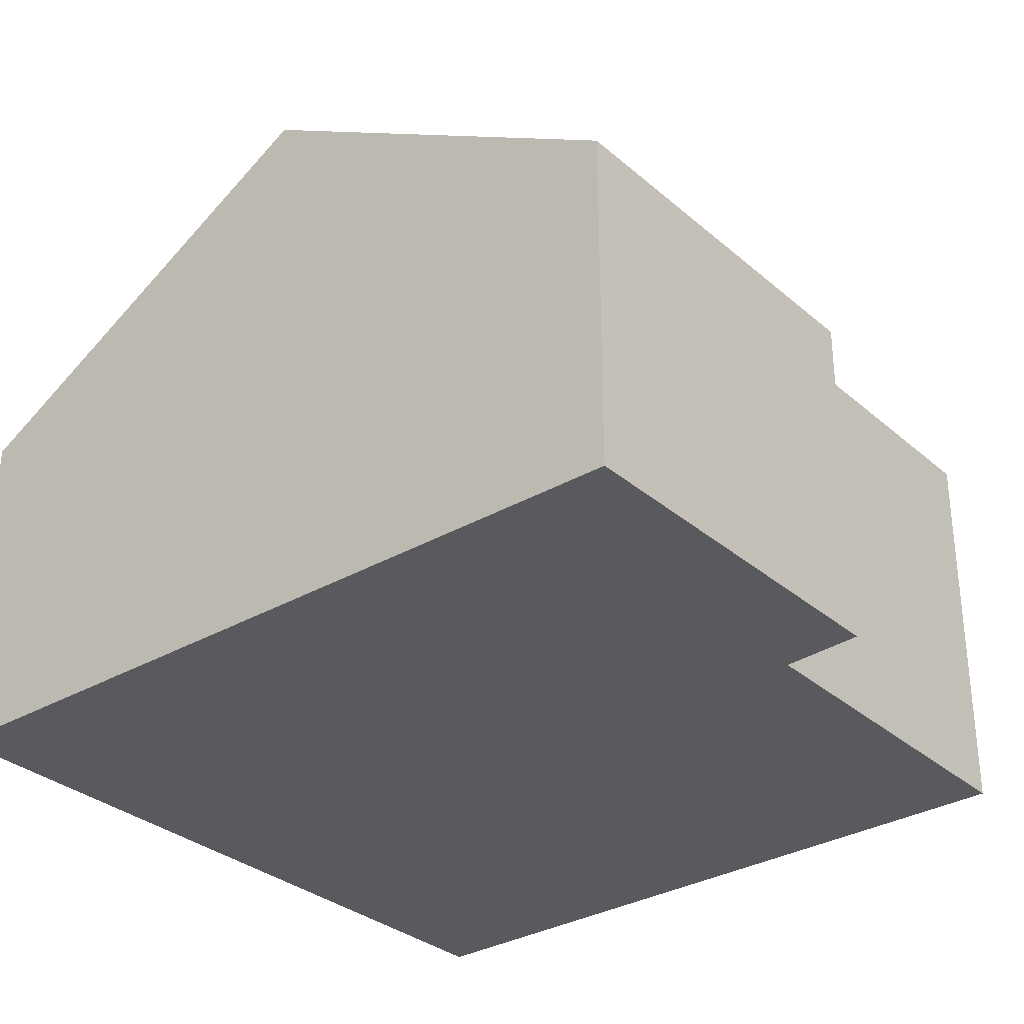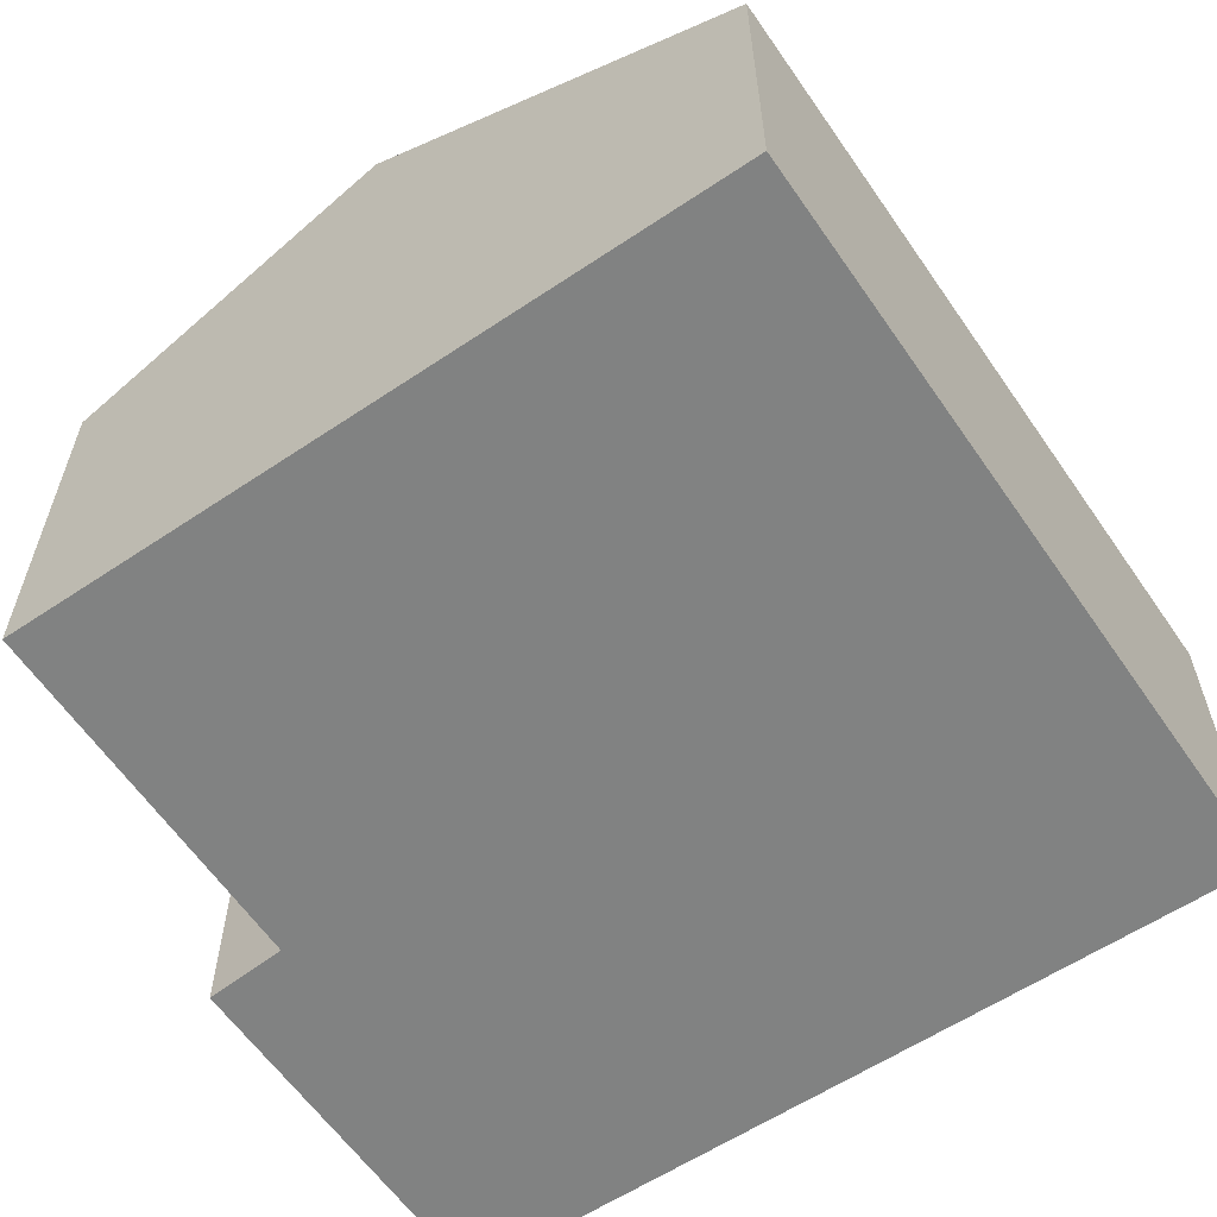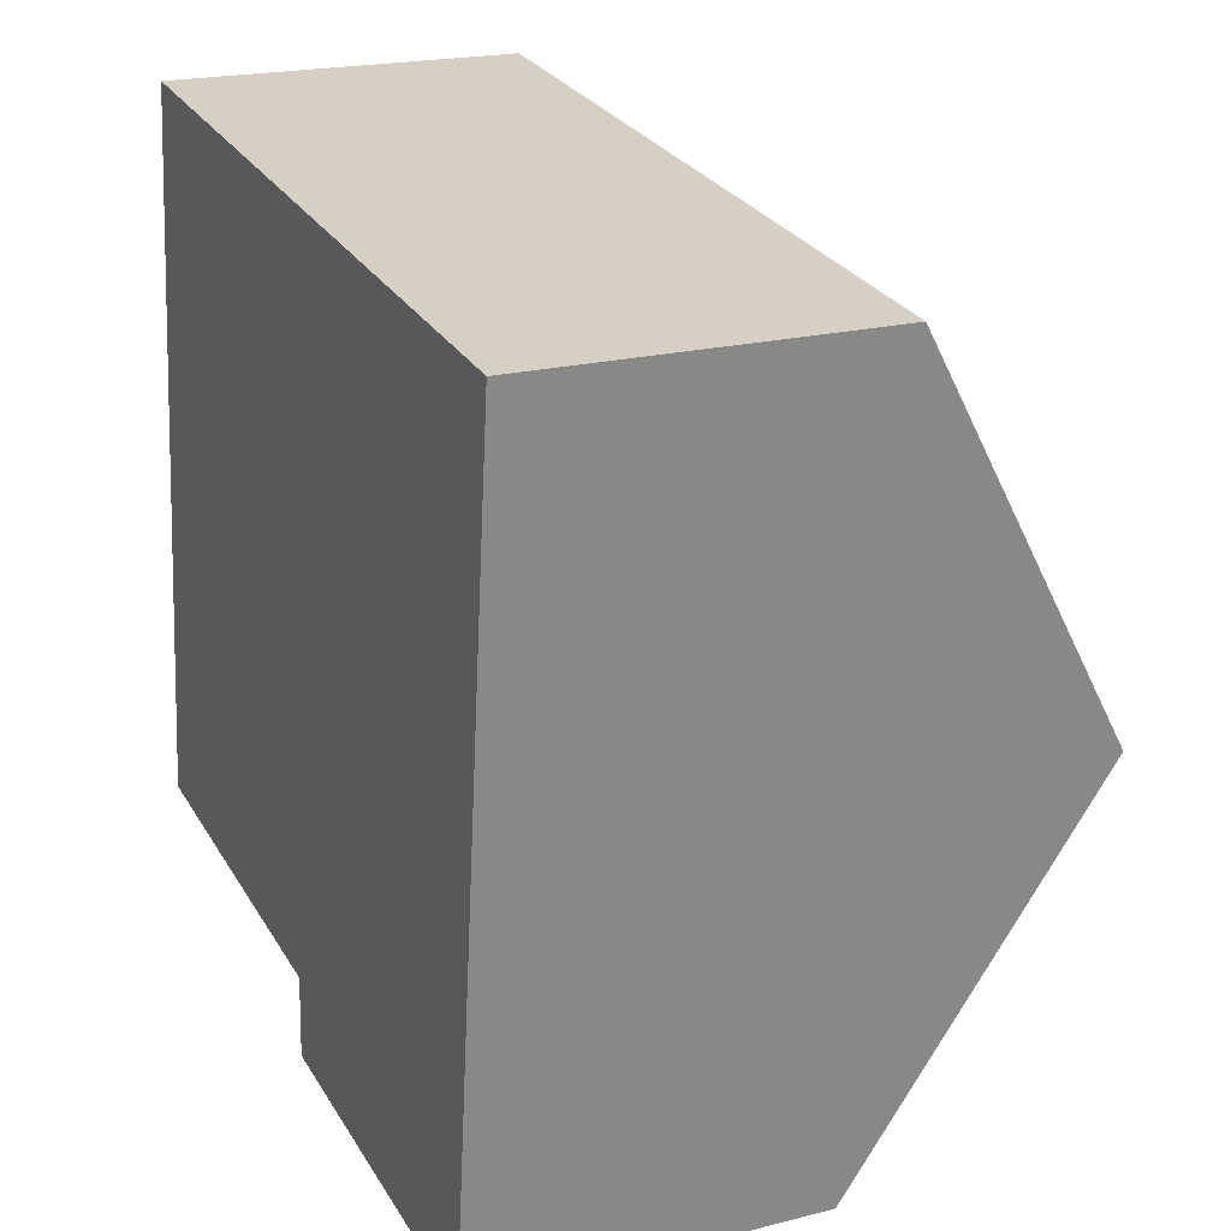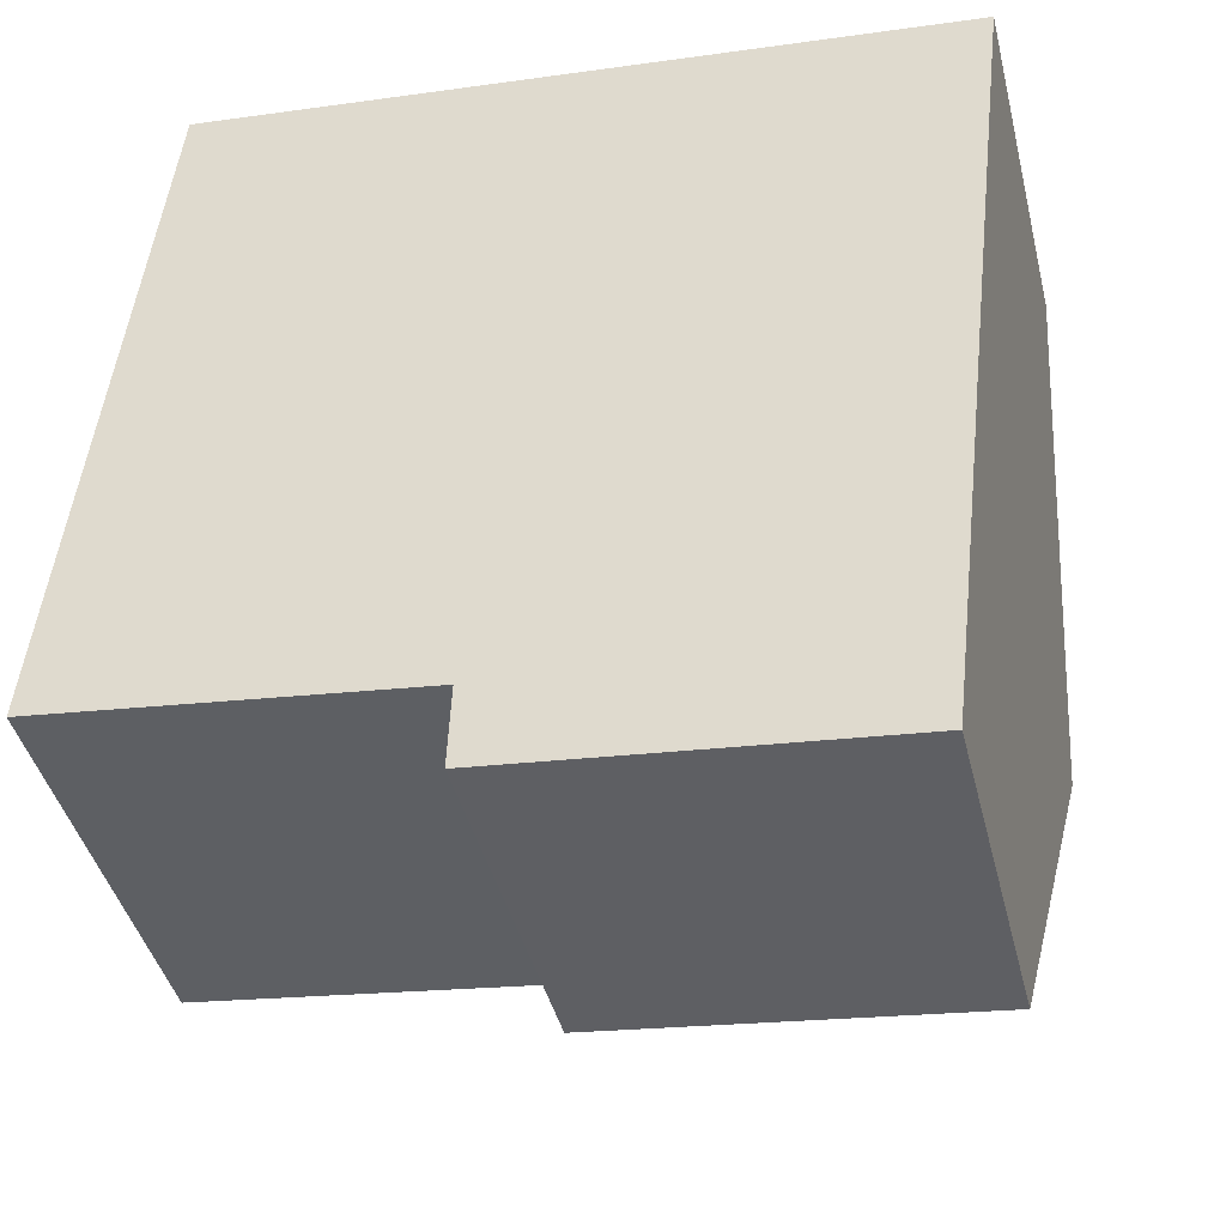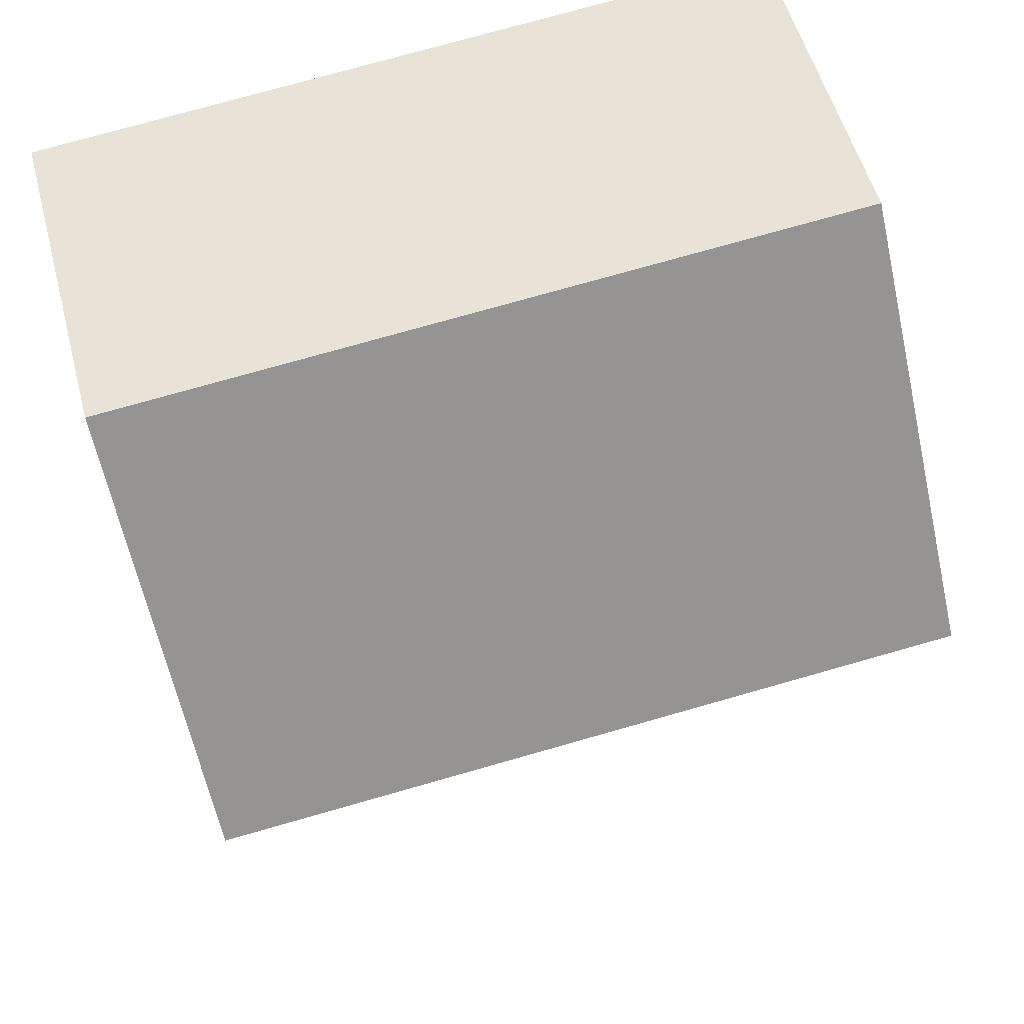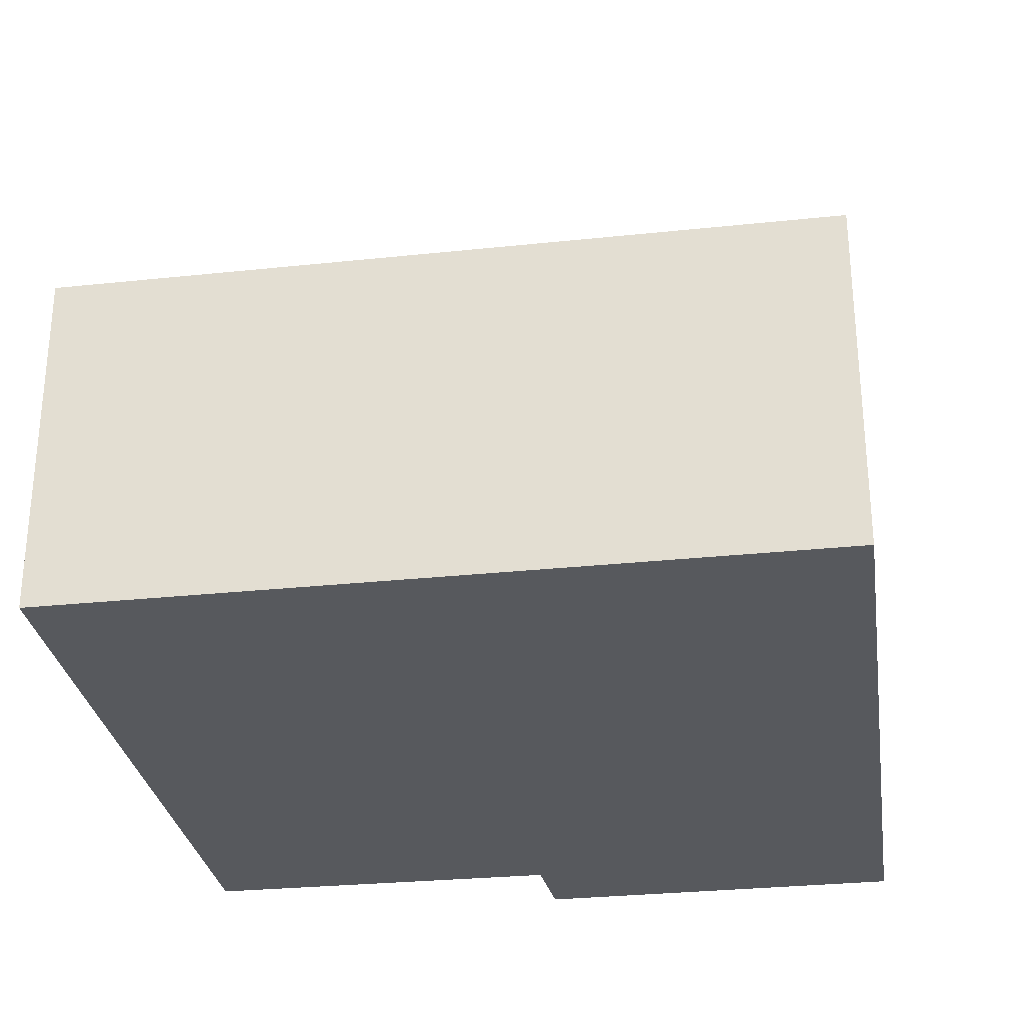
<metadata>
{"format":"obj","ext":"obj","renderer":"f3d","projection":"perspective","resolution":1024,"background":"white","views":[{"elev":-31.8,"azim":135.8,"up":"+Y"},{"elev":-60.6,"azim":-49.5,"up":"+Y"},{"elev":20.5,"azim":65.1,"up":"+Z"},{"elev":-42.6,"azim":13.8,"up":"+Z"},{"elev":53.5,"azim":165.3,"up":"+Z"},{"elev":-29.5,"azim":14.9,"up":"+Y"}]}
</metadata>
<code>
v  13.11 9.701 3.984
v  1.275 5.807 12.02
v  13.9 5.807 10.69
v  0.562 9.701 5.3
v  6.03 5.81 -2.059
v  12.33 5.815 -2.711
v  6.083 6.59 -0.704
v  0 6.628 4.058e-16
v  6.083 4.311e-17 -0.704
v  6.03 1.261e-16 -2.059
v  0 0 0
v  0.562 -3.245e-16 5.3
v  1.275 -7.358e-16 12.02
v  12.33 1.66e-16 -2.711
v  13.9 -6.547e-16 10.69
v  13.11 -2.44e-16 3.984
g defaultobject
f 1 2 3
f 2 1 4
f 5 1 6
f 1 5 7
f 1 7 4
f 4 7 8
f 5 9 7
f 9 5 10
f 11 4 8
f 4 11 2
f 2 11 12
f 2 12 13
f 7 11 8
f 11 7 9
f 14 5 6
f 5 14 10
f 13 3 2
f 3 13 15
f 15 1 3
f 1 15 6
f 6 15 16
f 6 16 14
f 14 9 10
f 9 14 13
f 13 14 16
f 13 16 15
f 9 12 11
f 12 9 13

</code>
